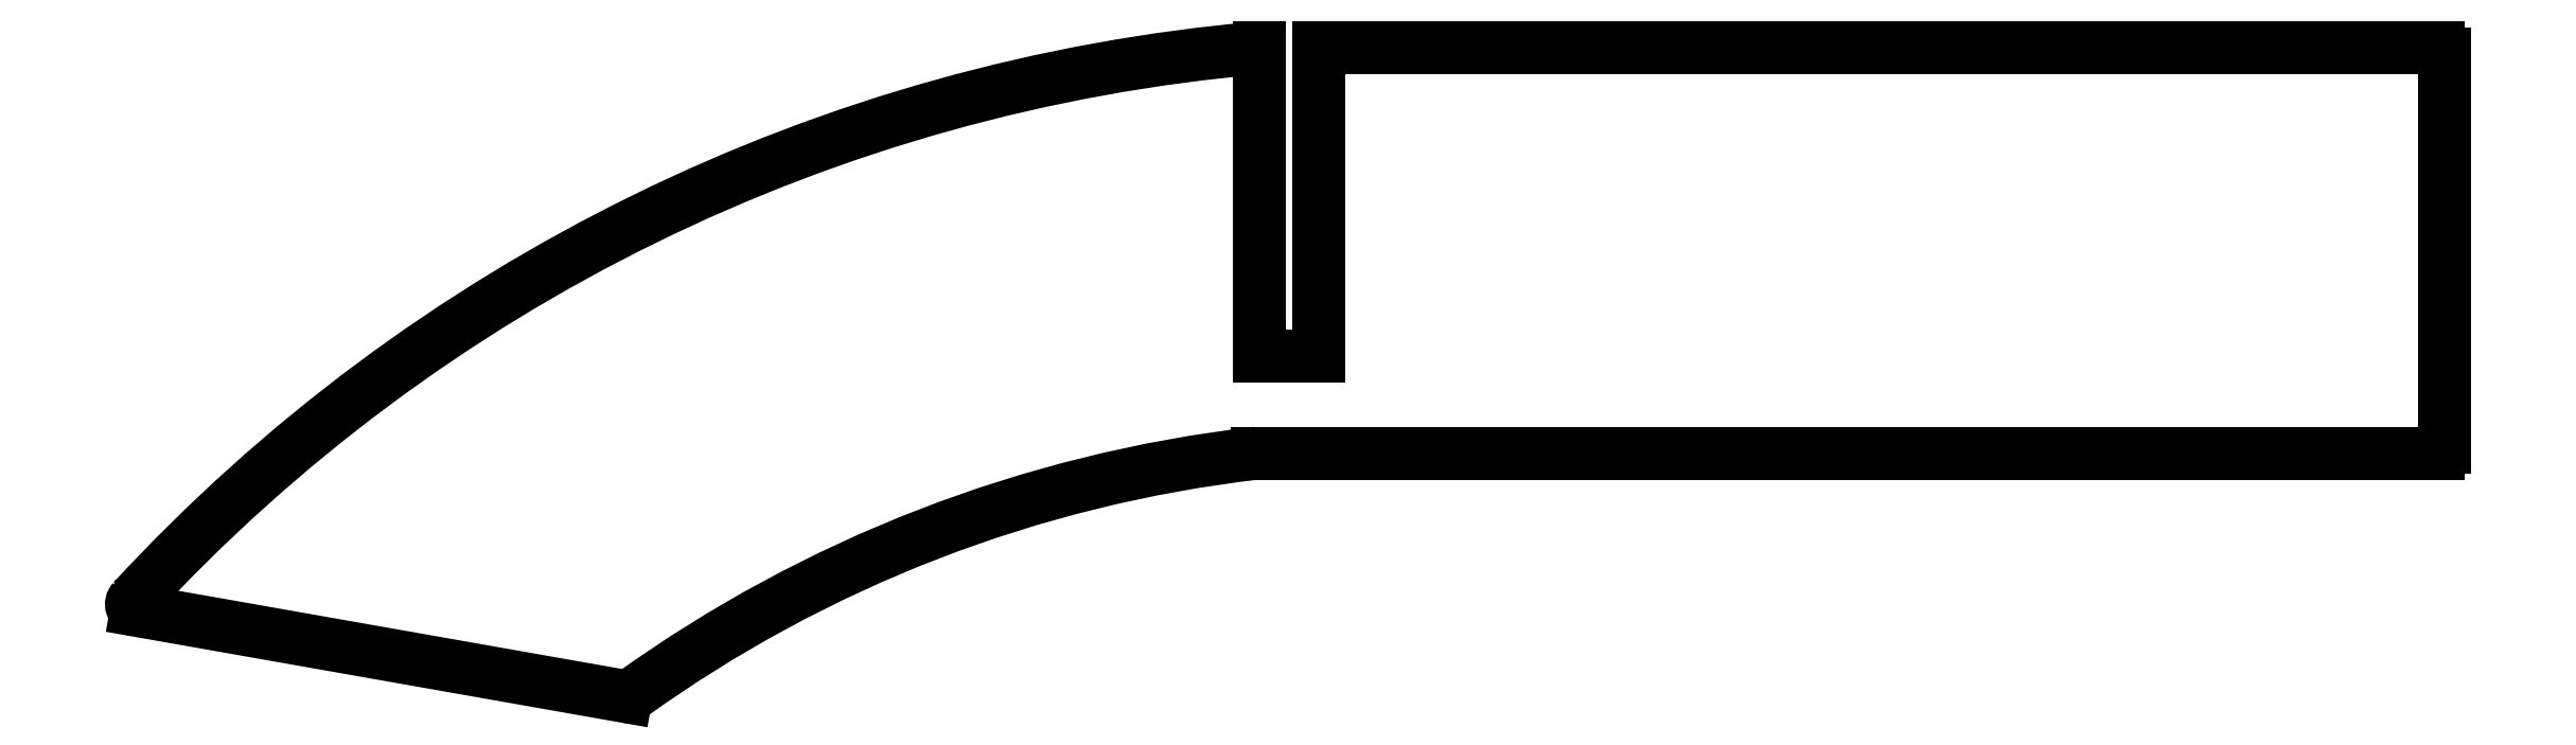
<metadata>
{"format":"dxf","ext":"dxf","renderer":"ezdxf+matplotlib","layout":"modelspace","background":"white","min_lineweight":24,"dpi":150}
</metadata>
<code>
0
SECTION
2
ENTITIES
0
ARC
8
0
10
-74.1
20
-38.4
30
0
40
0.4
210
0
220
0
230
1
50
137.3
51
260
0
LINE
8
0
10
-74.17
20
-38.79
30
0
11
-41.81
21
-44.5
31
0
0
ARC
8
0
10
-41.74
20
-44.1
30
0
40
0.4
210
0
220
0
230
1
50
260
51
305.7
0
ARC
8
0
10
10
20
-116
30
0
40
88.18
210
0
220
0
230
1
50
96.57
51
125.7
0
LINE
8
0
10
-0.09229
20
-28.4
30
0
11
78
21
-28.4
31
0
0
ARC
8
0
10
78
20
-28
30
0
40
0.4
210
-0
220
0
230
1
50
-90
51
0
0
LINE
8
0
10
78.4
20
-28
30
0
11
78.4
21
-2
31
0
0
ARC
8
0
10
78
20
-2
30
0
40
0.4
210
0
220
-0
230
1
50
0
51
90
0
ARC
8
0
10
10
20
-116
30
0
40
114.8
210
0
220
0
230
1
50
94.96
51
137.3
0
LINE
8
0
10
4
20
-1.6
30
0
11
4
21
-22
31
0
0
LINE
8
0
10
4
20
-22
30
0
11
0.06908
21
-22
31
0
0
LINE
8
0
10
0.06908
20
-22
30
0
11
0.06908
21
-1.6
31
0
0
LINE
8
0
10
4
20
-1.6
30
0
11
78
21
-1.6
31
0
0
ENDSEC
0
EOF

</code>
